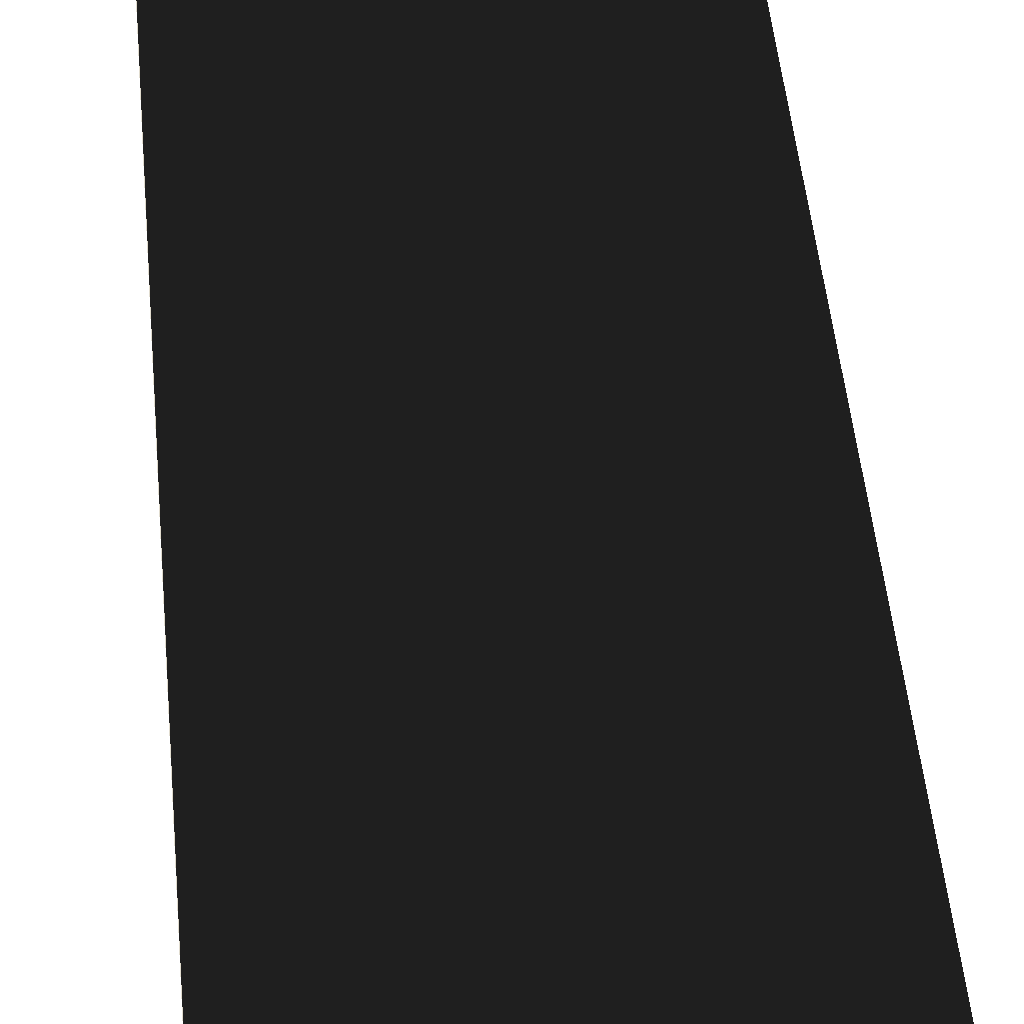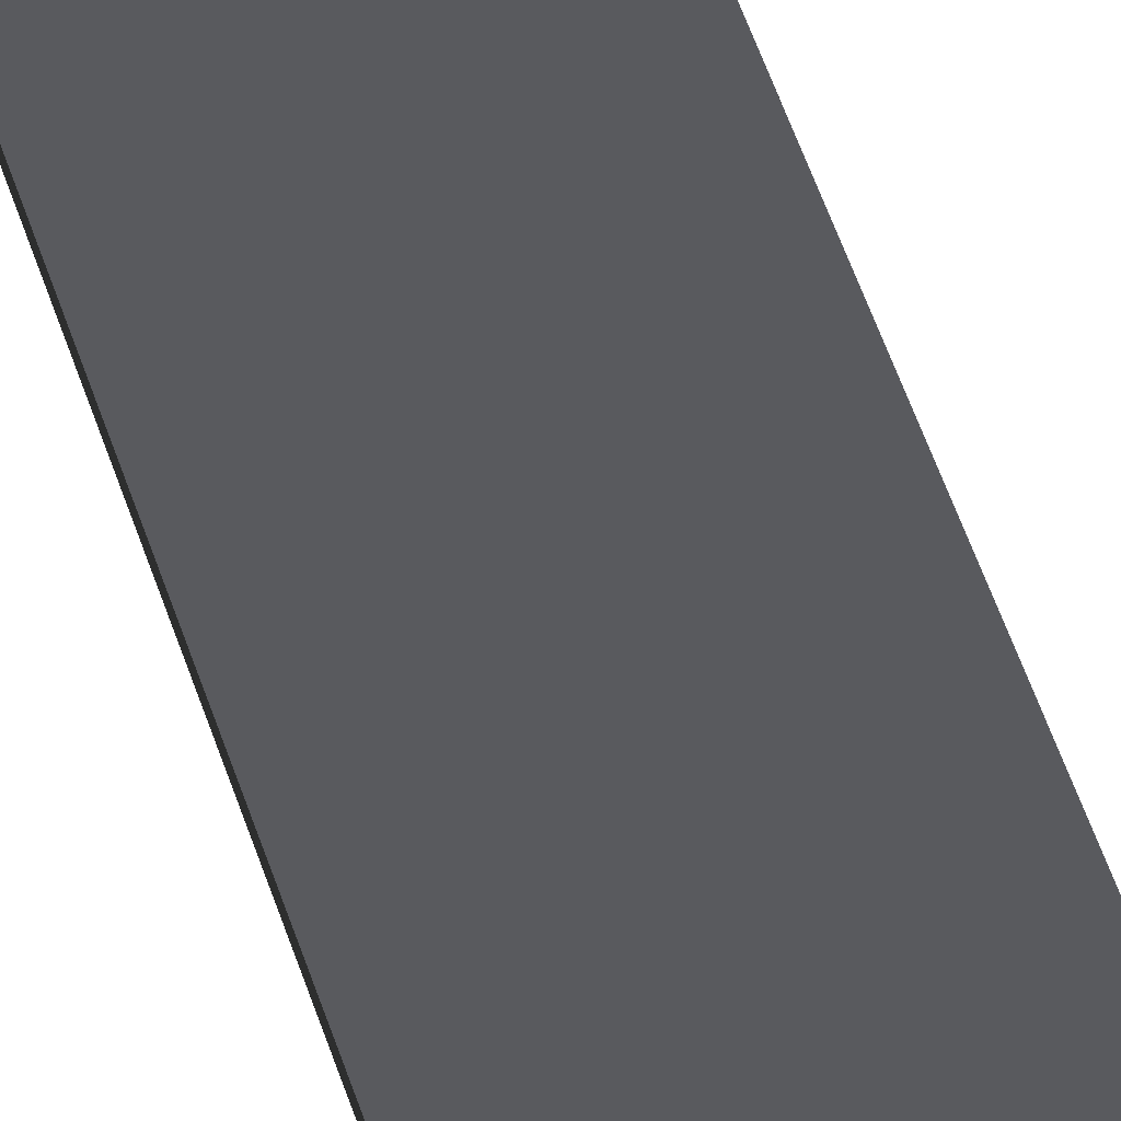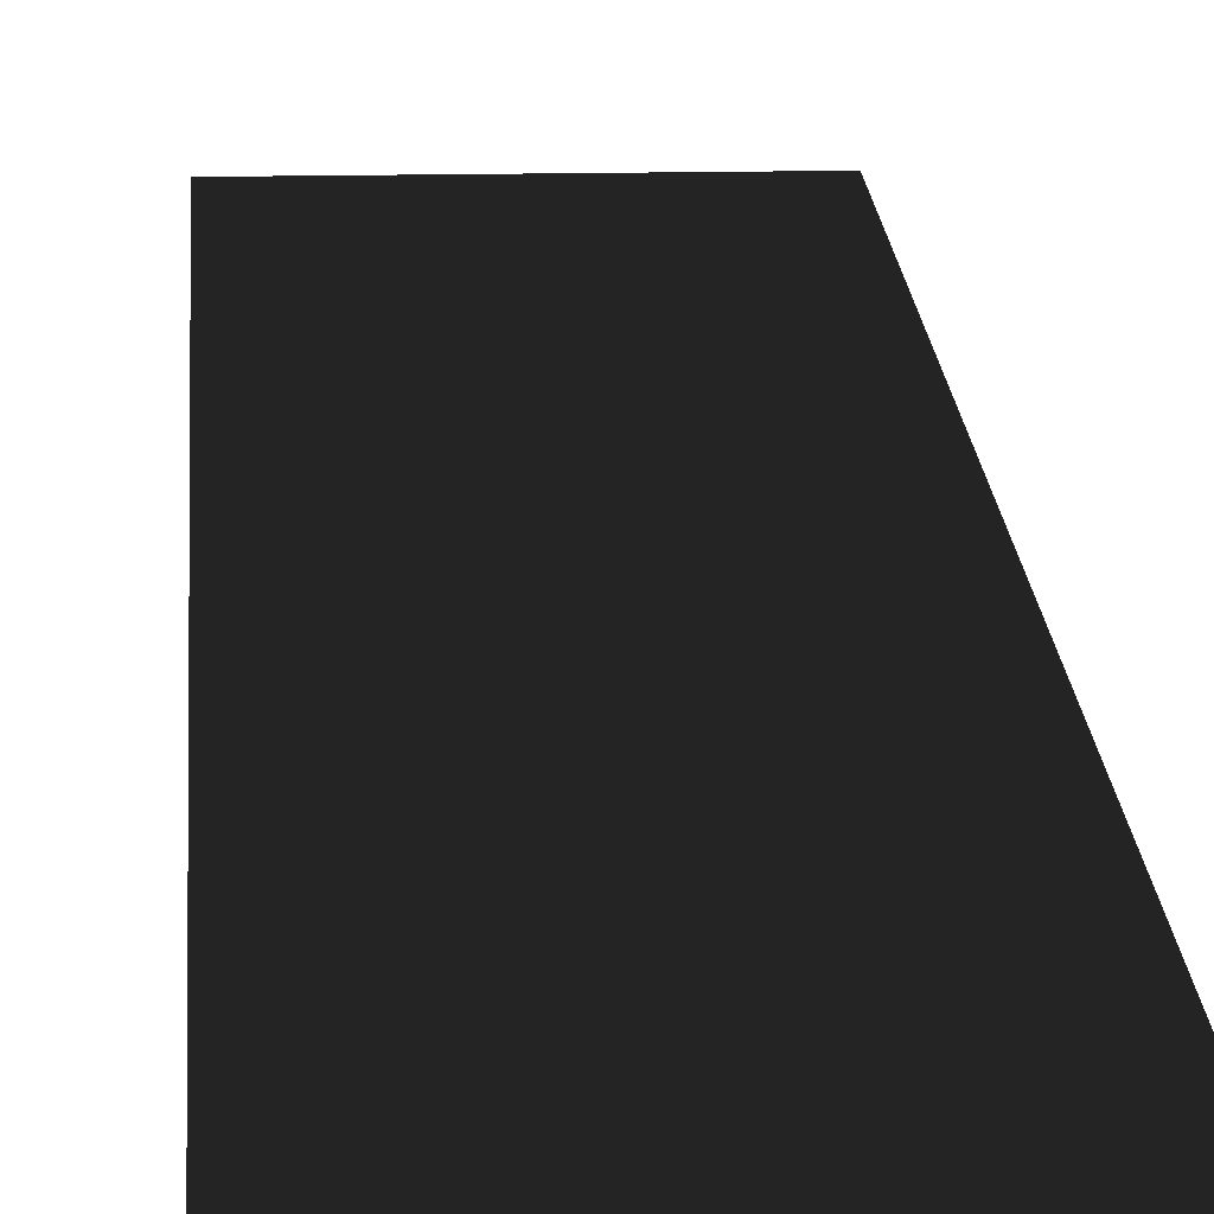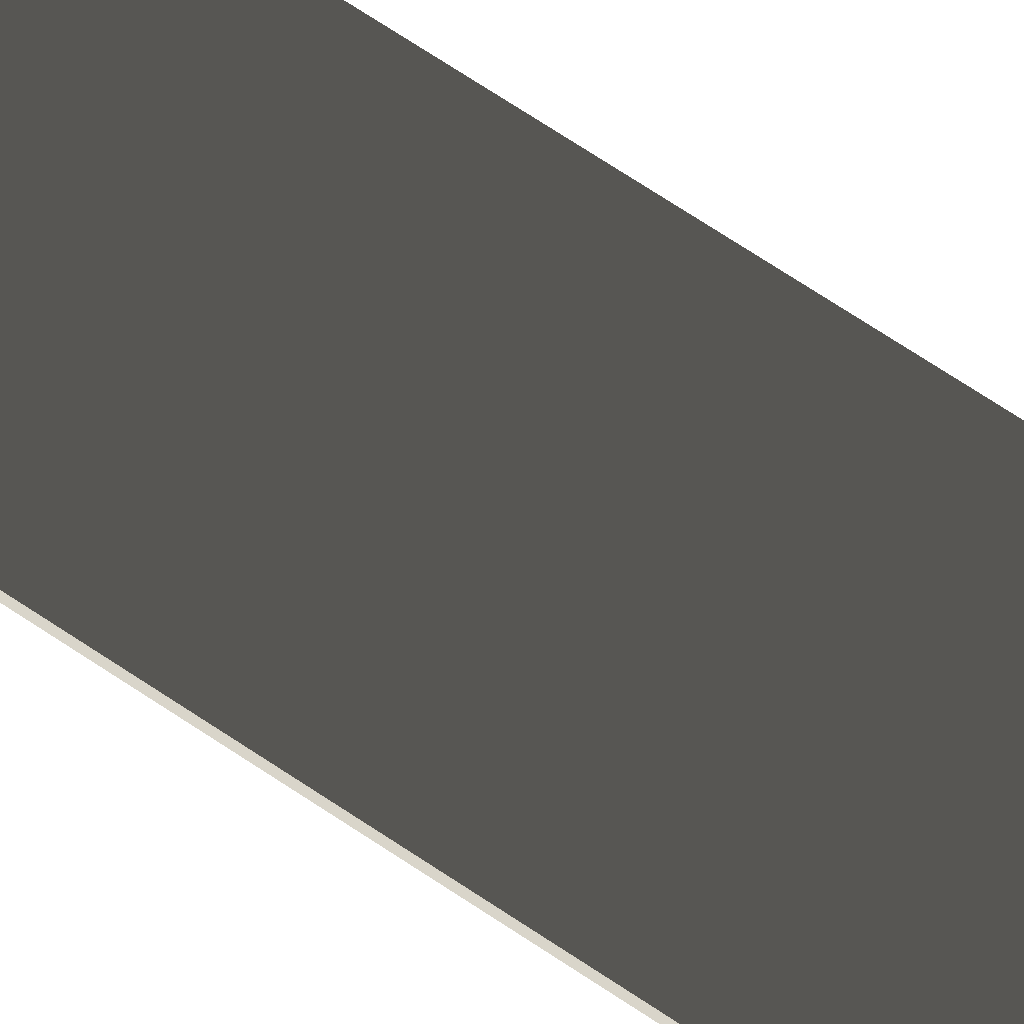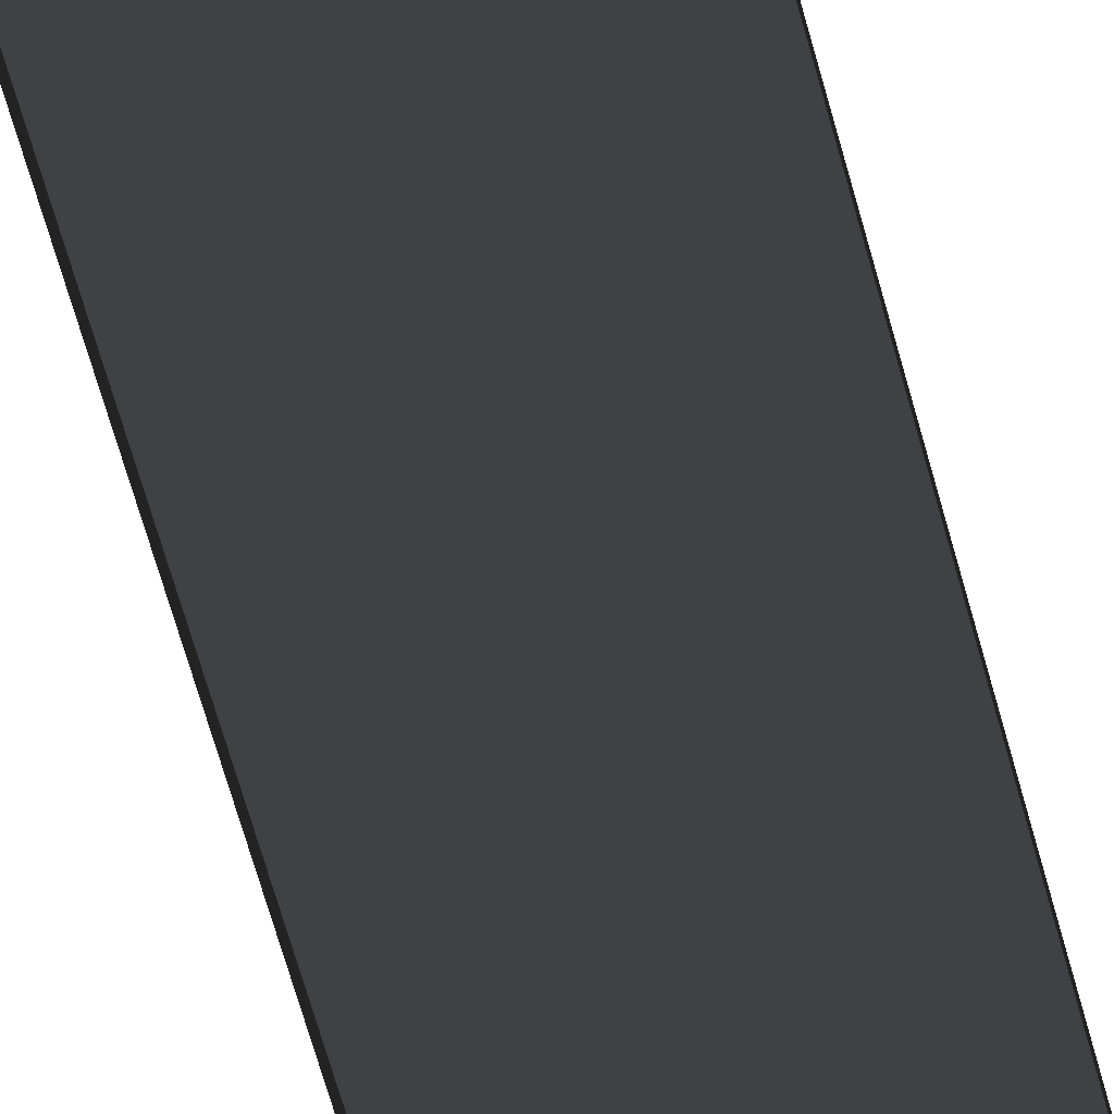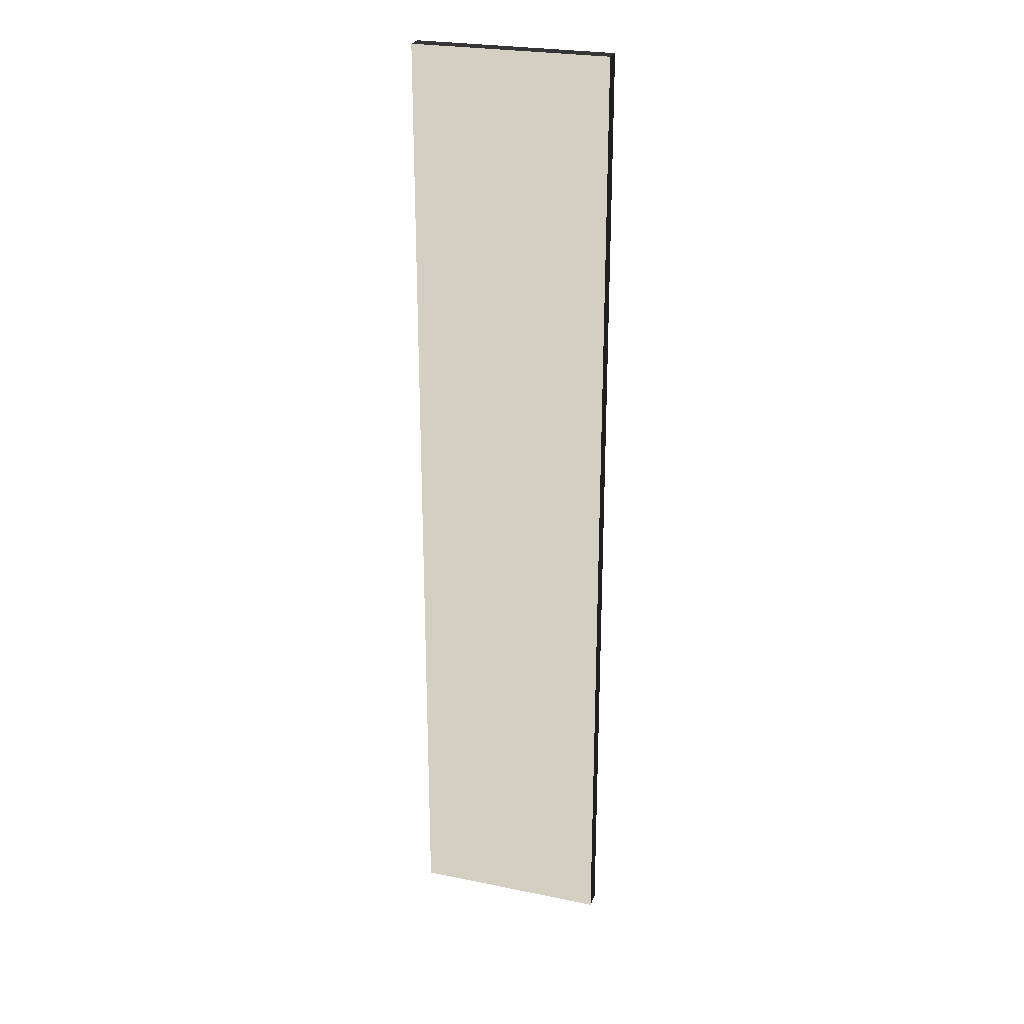
<metadata>
{"format":"obj","ext":"obj","renderer":"f3d","projection":"perspective","resolution":1024,"background":"white","views":[{"elev":33.6,"azim":-3.9,"up":"+Z"},{"elev":63.4,"azim":160.3,"up":"+Z"},{"elev":14.2,"azim":-2.8,"up":"+Z"},{"elev":74.6,"azim":-56.9,"up":"+Z"},{"elev":-67.4,"azim":-164.4,"up":"+Z"},{"elev":25.6,"azim":18.1,"up":"+Y"}]}
</metadata>
<code>
v -0.9954 7.374 -2.419
v 0.9139 7.374 -2.419
v 0.9139 -2.047 -2.419
v -0.9954 -2.047 -2.419
v -0.9954 -2.047 -2.419
v 0.9139 -2.047 -2.419
v 0.9139 -2.047 -2.586
v -0.9954 -2.047 -2.586
v 0.9139 -2.047 -2.419
v 0.9139 7.374 -2.419
v 0.9139 7.374 -2.586
v 0.9139 -2.047 -2.586
v 0.9139 7.374 -2.419
v -0.9954 7.374 -2.419
v -0.9954 7.374 -2.586
v 0.9139 7.374 -2.586
v -0.9954 7.374 -2.419
v -0.9954 -2.047 -2.419
v -0.9954 -2.047 -2.586
v -0.9954 7.374 -2.586
g Building.025_34023_521
f 1 3 2
f 1 4 3
f 5 7 6
f 5 8 7
f 9 11 10
f 9 12 11
f 13 15 14
f 13 16 15
f 17 19 18
f 17 20 19

</code>
